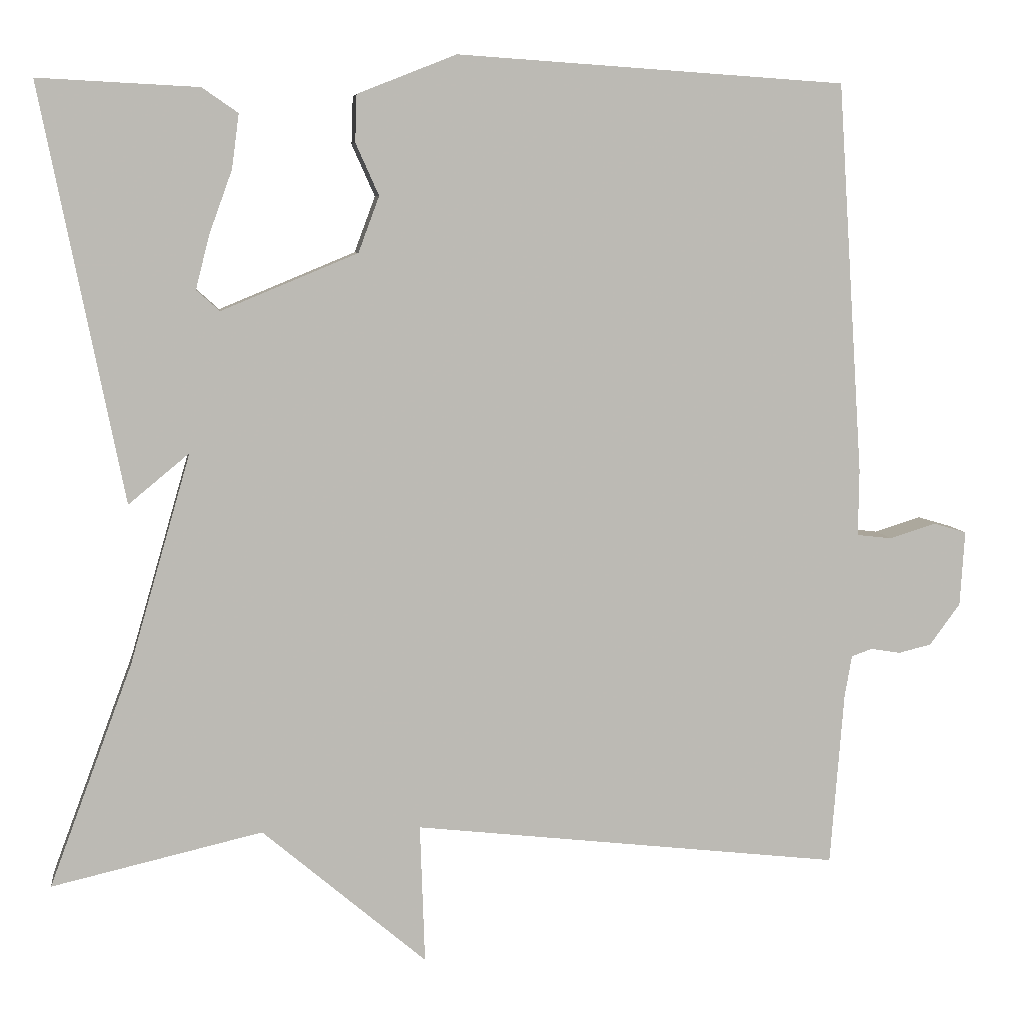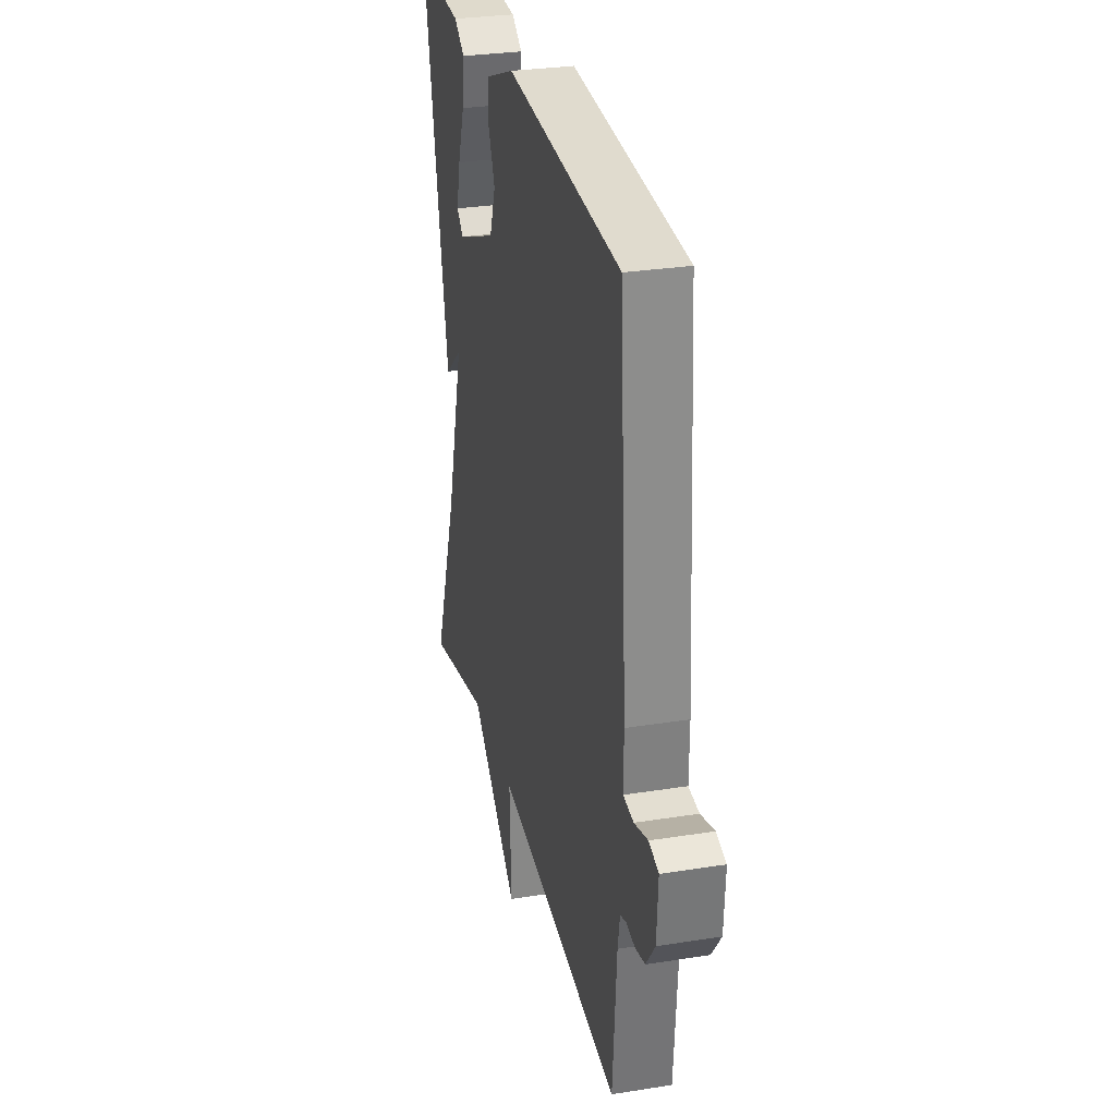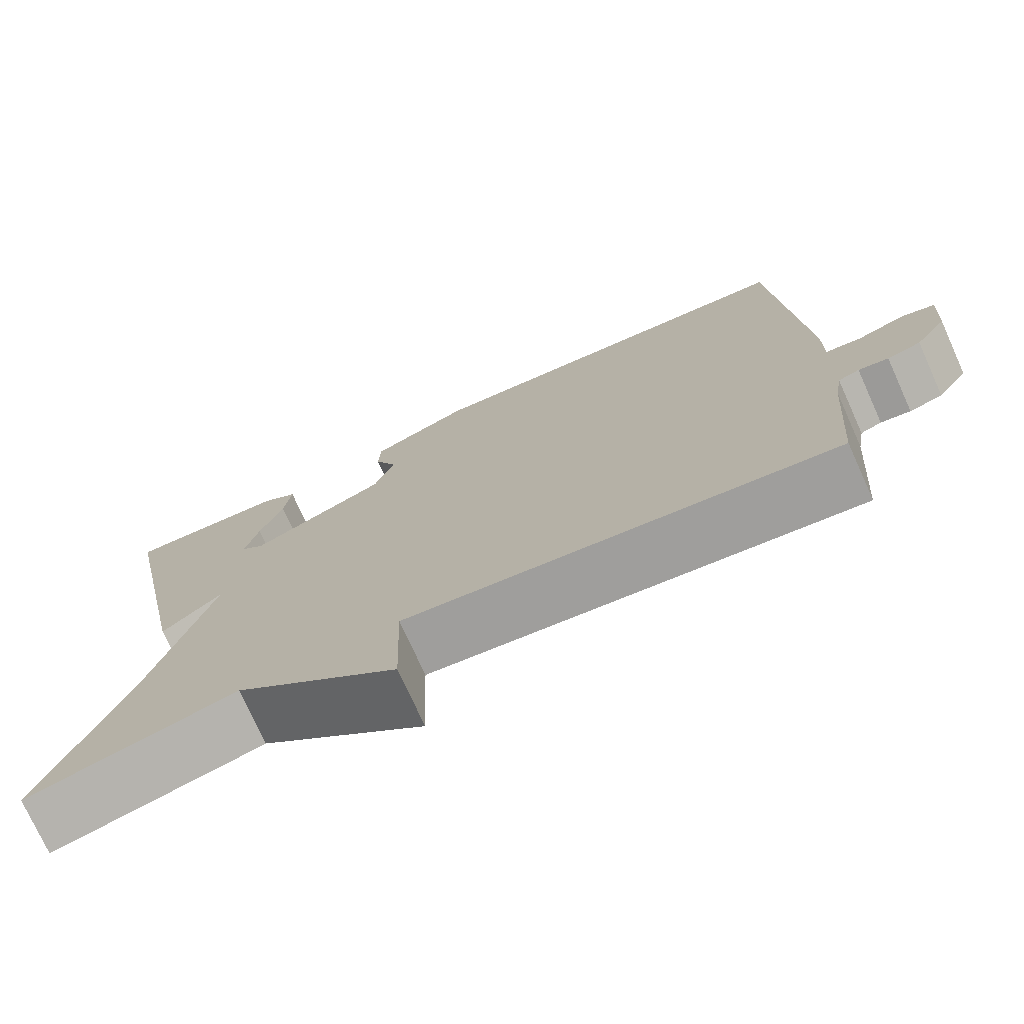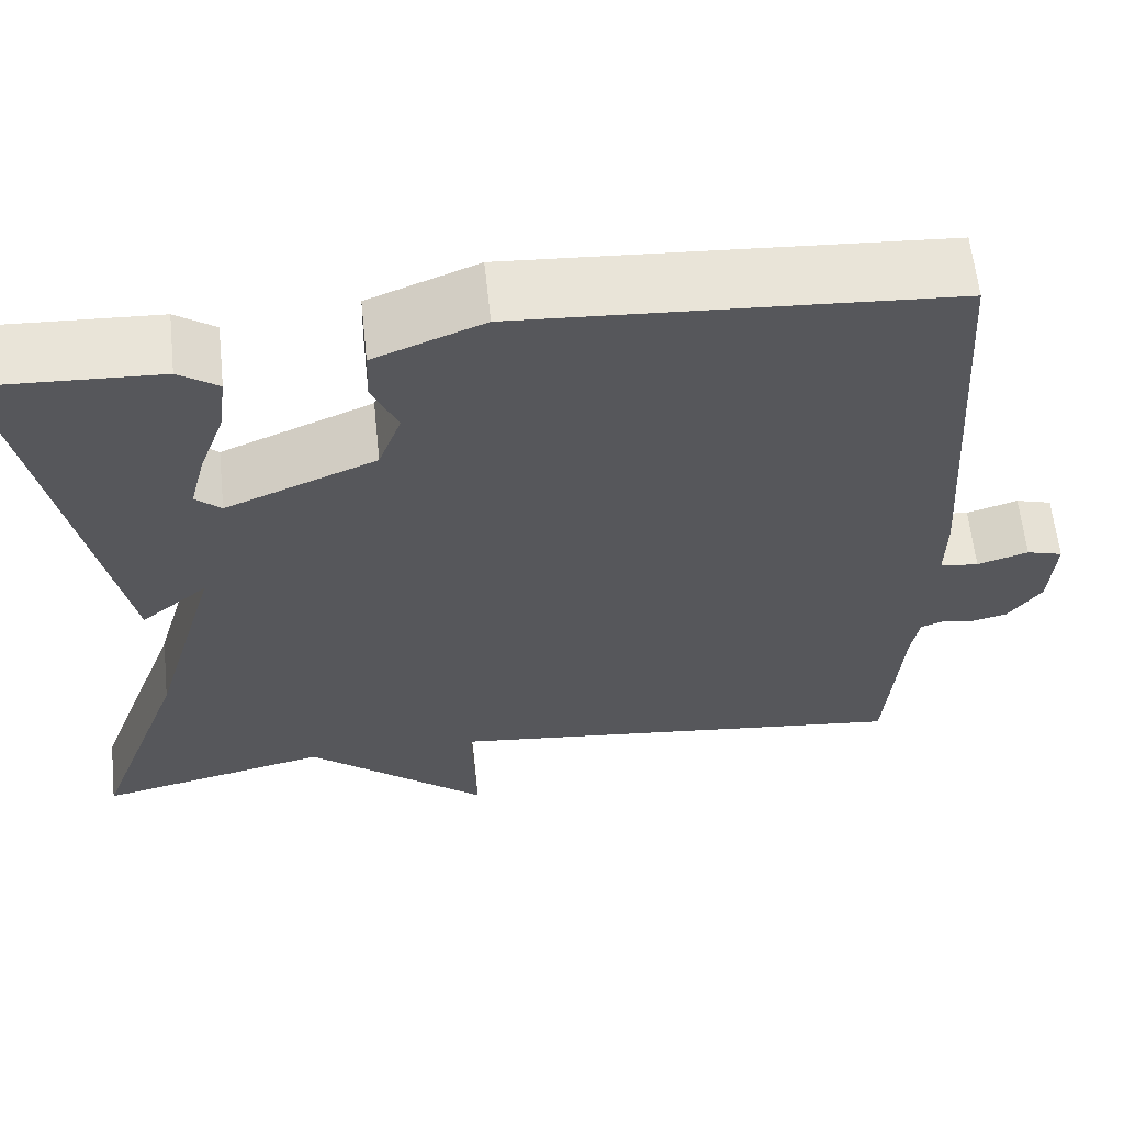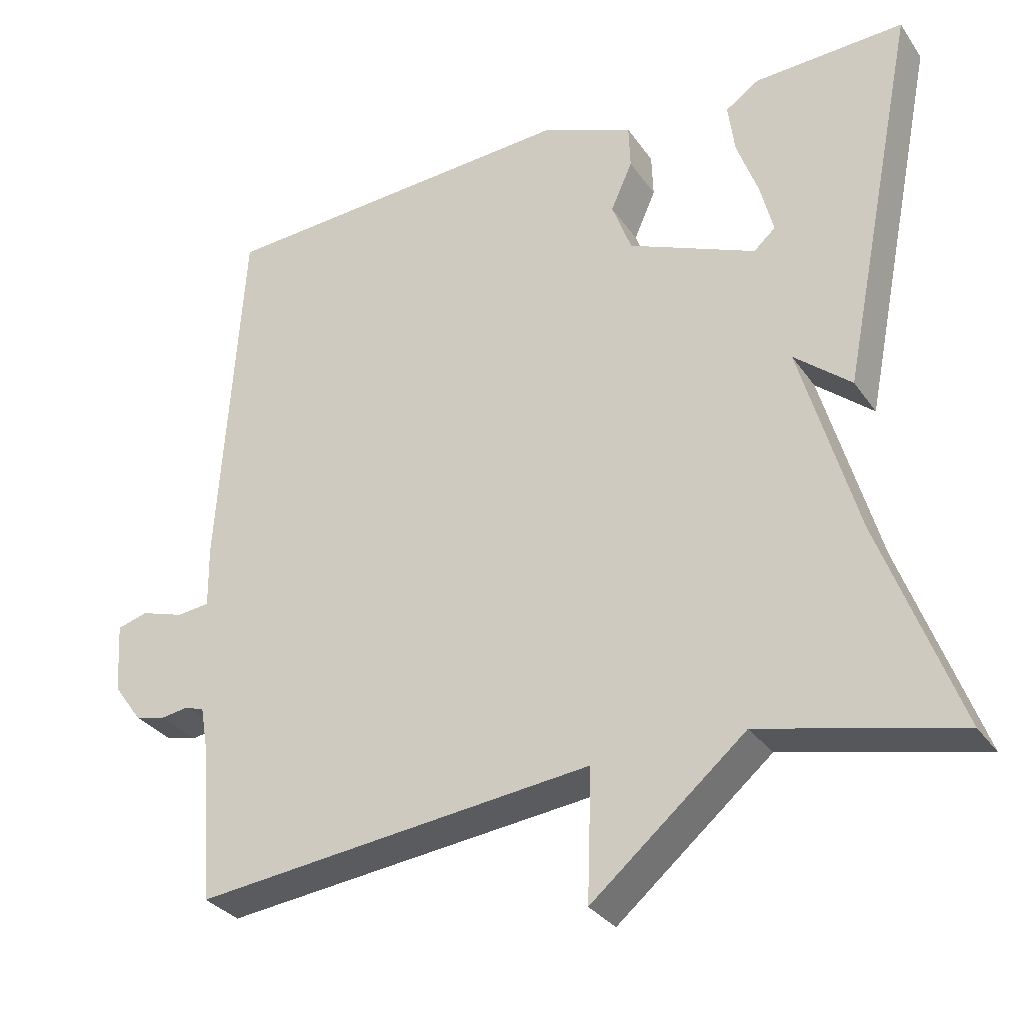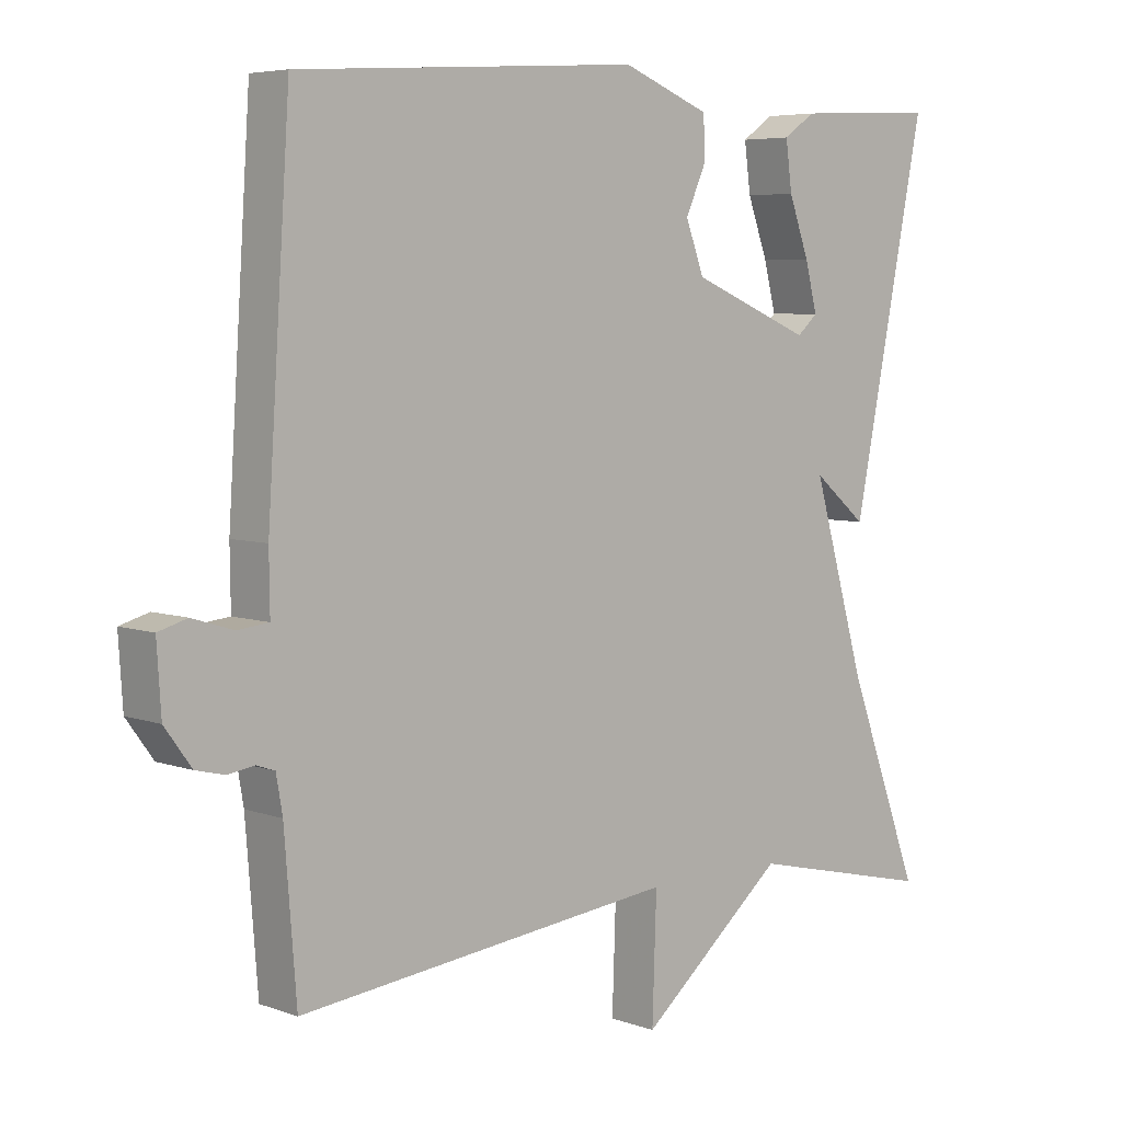
<metadata>
{"format":"obj","ext":"obj","renderer":"f3d","projection":"perspective","resolution":1024,"background":"white","views":[{"elev":6.7,"azim":-7.5,"up":"+Z"},{"elev":29.5,"azim":76.8,"up":"+Z"},{"elev":-74.8,"azim":24.3,"up":"+Z"},{"elev":61.8,"azim":-6.1,"up":"+Z"},{"elev":-31.2,"azim":-151.3,"up":"+Z"},{"elev":5.6,"azim":137.6,"up":"+Z"}]}
</metadata>
<code>
v 0.5 0.07 -0.5
v -0.036 0.07 -0.439
v -0.03 0.07 -0.613
v -0.236 0.07 -0.439
v -0.5 0.07 -0.5
v -0.396 0.07 -0.22
v -0.32 0.07 0.043
v -0.396 0.07 -0.02
v -0.5 0.07 0.5
v -0.299 0.07 0.49
v -0.254 0.07 0.459
v -0.263 0.07 0.391
v -0.292 0.07 0.311
v -0.309 0.07 0.244
v -0.28 0.07 0.218
v -0.109 0.07 0.289
v -0.083 0.07 0.359
v -0.112 0.07 0.424
v -0.11 0.07 0.483
v 0.014 0.07 0.532
v 0.5 0.07 0.5
v 0.532 0.07 0.01
v 0.531 0.07 -0.073
v 0.575 0.07 -0.078
v 0.633 0.07 -0.06
v 0.674 0.07 -0.072
v 0.668 0.07 -0.166
v 0.63 0.07 -0.218
v 0.589 0.07 -0.228
v 0.552 0.07 -0.222
v 0.526 0.07 -0.231
v 0.517 0.07 -0.283
v 0.5 0 -0.5
v -0.036 0 -0.439
v -0.03 0 -0.613
v -0.236 0 -0.439
v -0.5 0 -0.5
v -0.396 0 -0.22
v -0.32 0 0.043
v -0.396 0 -0.02
v -0.5 0 0.5
v -0.299 0 0.49
v -0.254 0 0.459
v -0.263 0 0.391
v -0.292 0 0.311
v -0.309 0 0.244
v -0.28 0 0.218
v -0.109 0 0.289
v -0.083 0 0.359
v -0.112 0 0.424
v -0.11 0 0.483
v 0.014 0 0.532
v 0.5 0 0.5
v 0.532 0 0.01
v 0.531 0 -0.073
v 0.575 0 -0.078
v 0.633 0 -0.06
v 0.674 0 -0.072
v 0.668 0 -0.166
v 0.63 0 -0.218
v 0.589 0 -0.228
v 0.552 0 -0.222
v 0.526 0 -0.231
v 0.517 0 -0.283
f 28 29 30
f 27 28 30
f 26 27 30
f 25 26 30
f 24 25 30
f 23 24 30 31
f 23 31 32
f 22 23 32
f 21 22 32
f 20 21 32
f 19 20 32
f 18 19 32
f 17 18 32
f 11 12 13
f 10 11 13
f 9 10 13
f 9 13 14
f 7 8 9 14
f 4 5 6
f 4 6 7
f 3 4 7
f 2 3 7
f 32 1 2
f 17 32 2
f 16 17 2
f 2 7 14 15
f 2 15 16
f 62 61 60
f 62 60 59
f 62 59 58
f 62 58 57
f 62 57 56
f 63 62 56 55
f 64 63 55
f 64 55 54
f 64 54 53
f 64 53 52
f 64 52 51
f 64 51 50
f 64 50 49
f 45 44 43
f 45 43 42
f 45 42 41
f 46 45 41
f 46 41 40 39
f 38 37 36
f 39 38 36
f 39 36 35
f 39 35 34
f 34 33 64
f 34 64 49
f 34 49 48
f 47 46 39 34
f 48 47 34
f 1 33 34 2
f 2 34 35 3
f 3 35 36 4
f 4 36 37 5
f 5 37 38 6
f 6 38 39 7
f 7 39 40 8
f 8 40 41 9
f 9 41 42 10
f 10 42 43 11
f 11 43 44 12
f 12 44 45 13
f 13 45 46 14
f 14 46 47 15
f 15 47 48 16
f 16 48 49 17
f 17 49 50 18
f 18 50 51 19
f 19 51 52 20
f 20 52 53 21
f 21 53 54 22
f 22 54 55 23
f 23 55 56 24
f 24 56 57 25
f 25 57 58 26
f 26 58 59 27
f 27 59 60 28
f 28 60 61 29
f 29 61 62 30
f 30 62 63 31
f 31 63 64 32
f 32 64 33 1

</code>
